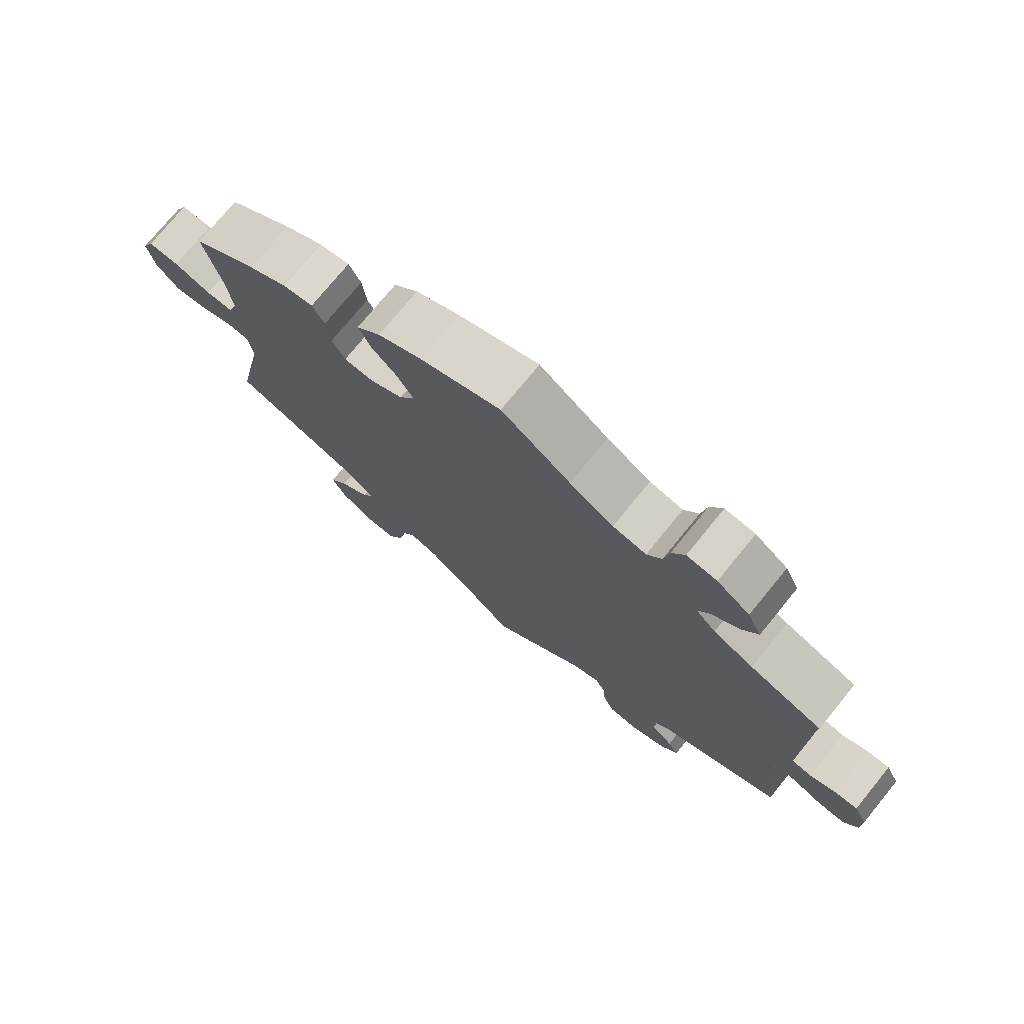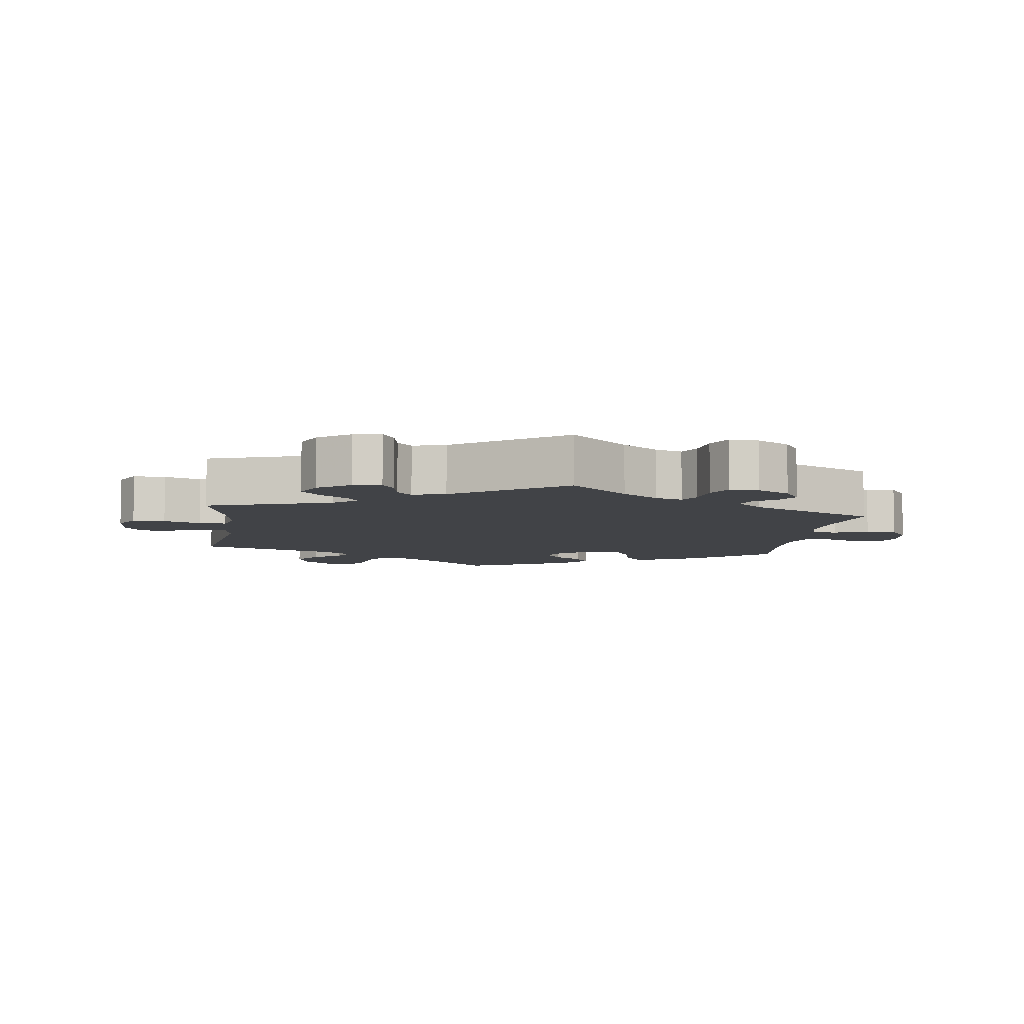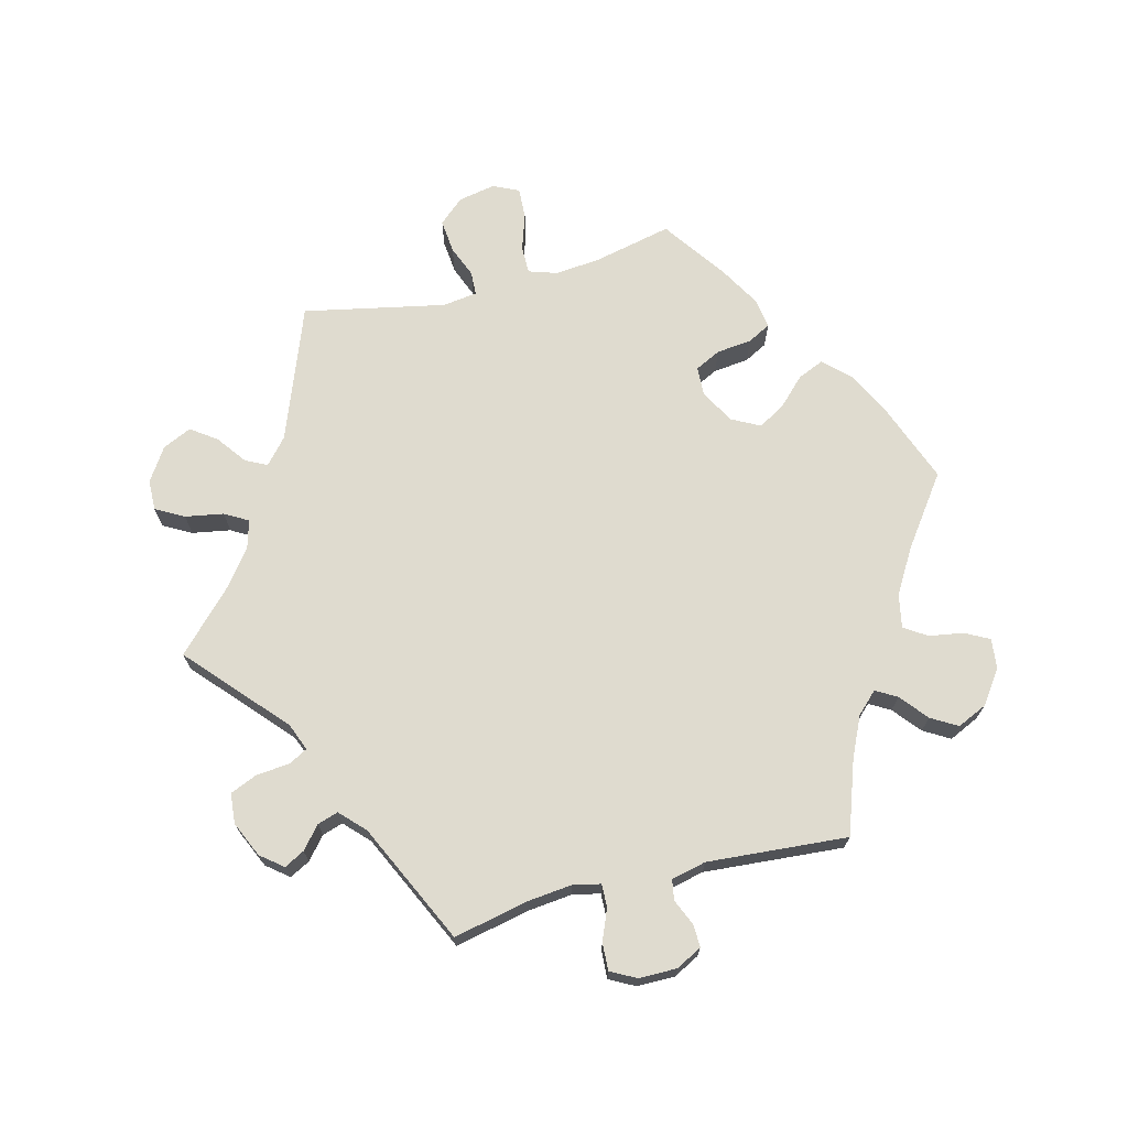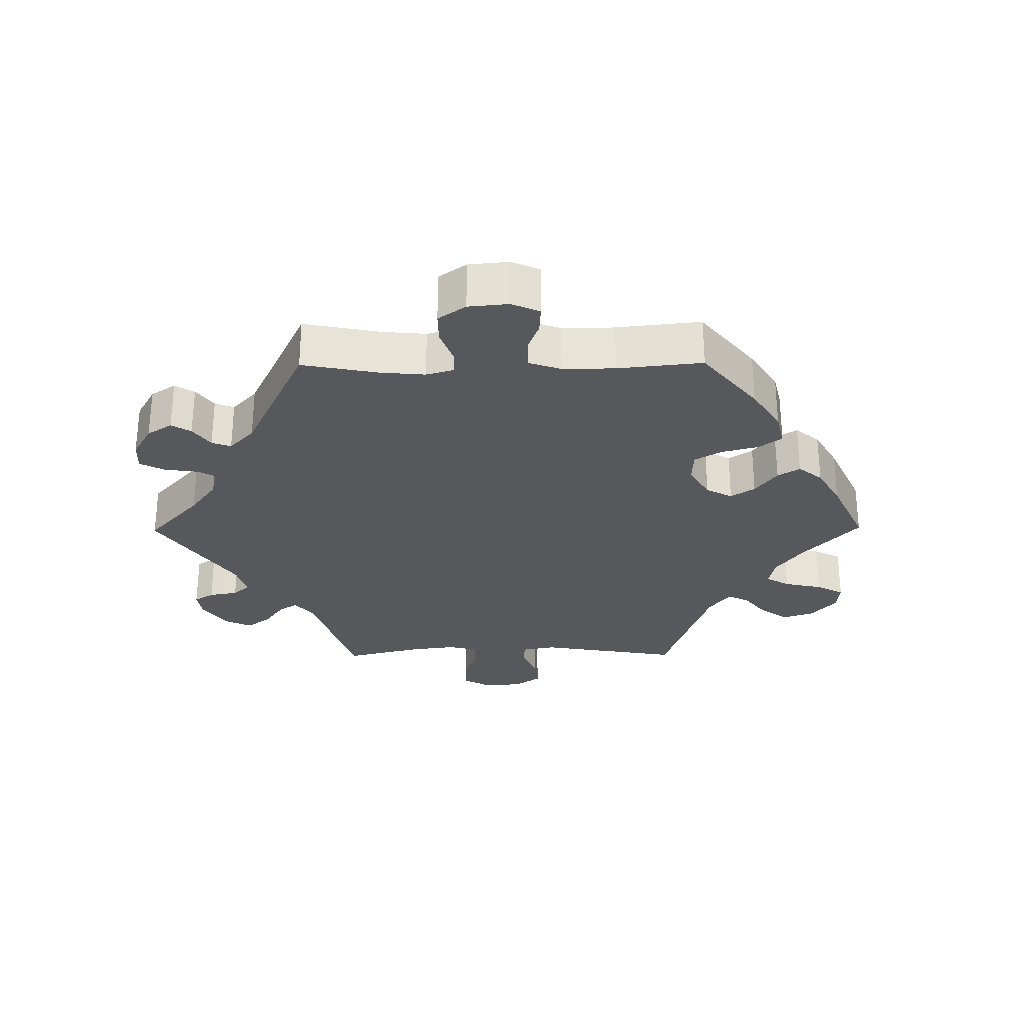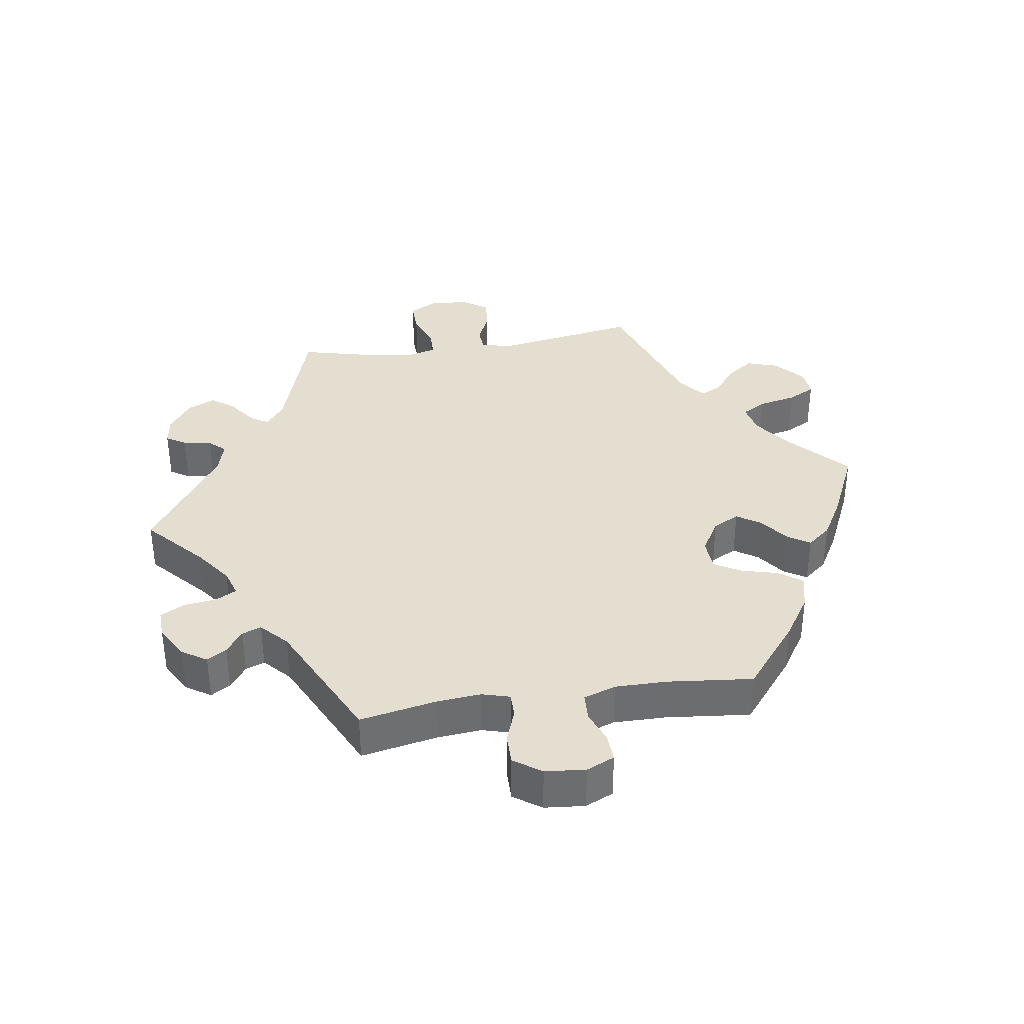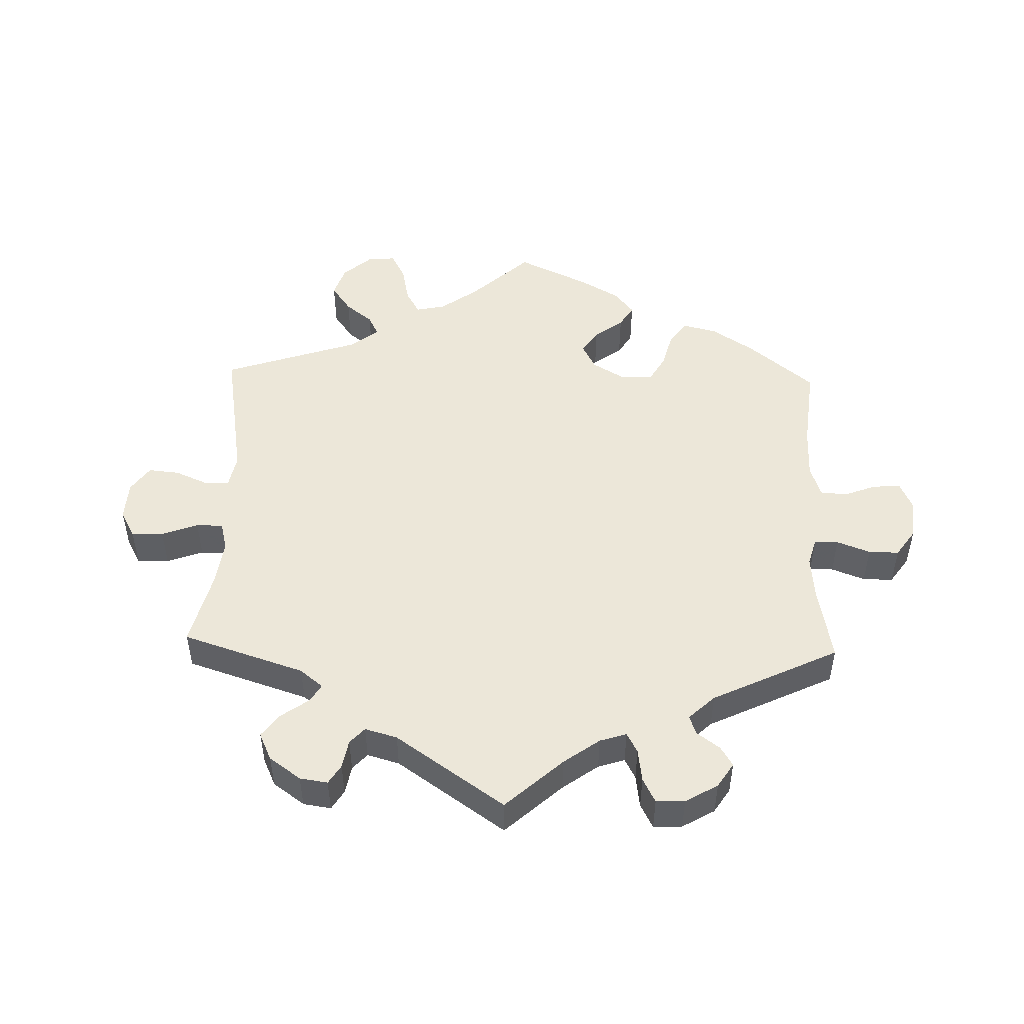
<metadata>
{"format":"obj","ext":"obj","renderer":"f3d","projection":"perspective","resolution":1024,"background":"white","views":[{"elev":75.0,"azim":-140.8,"up":"+Z"},{"elev":-7.0,"azim":-127.7,"up":"+Y"},{"elev":70.3,"azim":-104.3,"up":"+Y"},{"elev":-28.5,"azim":-29.5,"up":"+Y"},{"elev":36.4,"azim":-38.8,"up":"+Y"},{"elev":49.6,"azim":-118.3,"up":"+Y"}]}
</metadata>
<code>
v -0.143 0.07 -0.449
v -0.184 0.07 -0.433
v -0.199 0.07 -0.46
v -0.204 0.07 -0.511
v -0.221 0.07 -0.551
v -0.266 0.07 -0.555
v -0.319 0.07 -0.531
v -0.345 0.07 -0.498
v -0.329 0.07 -0.468
v -0.296 0.07 -0.44
v -0.286 0.07 -0.409
v -0.322 0.07 -0.374
v -0.501 0.07 -0.289
v -0.477 0.07 -0.177
v -0.47 0.07 -0.111
v -0.479 0.07 -0.07
v -0.513 0.07 -0.071
v -0.559 0.07 -0.09
v -0.6 0.07 -0.092
v -0.62 0.07 -0.054
v -0.62 0.07 0.002
v -0.6 0.07 0.041
v -0.566 0.07 0.04
v -0.527 0.07 0.023
v -0.497 0.07 0.028
v -0.485 0.07 0.08
v -0.501 0.07 0.289
v -0.392 0.07 0.327
v -0.332 0.07 0.355
v -0.302 0.07 0.386
v -0.32 0.07 0.417
v -0.361 0.07 0.451
v -0.384 0.07 0.49
v -0.363 0.07 0.535
v -0.314 0.07 0.57
v -0.269 0.07 0.575
v -0.25 0.07 0.538
v -0.242 0.07 0.488
v -0.22 0.07 0.454
v -0.17 0.07 0.464
v -0.104 0.07 0.503
v -0.001 0.07 0.578
v 0.118 0.07 0.533
v 0.185 0.07 0.499
v 0.221 0.07 0.461
v 0.204 0.07 0.422
v 0.164 0.07 0.382
v 0.141 0.07 0.342
v 0.163 0.07 0.3
v 0.213 0.07 0.272
v 0.257 0.07 0.274
v 0.276 0.07 0.312
v 0.282 0.07 0.365
v 0.3 0.07 0.399
v 0.345 0.07 0.392
v 0.404 0.07 0.358
v 0.501 0.07 0.29
v 0.475 0.07 0.174
v 0.468 0.07 0.106
v 0.482 0.07 0.063
v 0.523 0.07 0.063
v 0.578 0.07 0.081
v 0.624 0.07 0.083
v 0.642 0.07 0.045
v 0.631 0.07 -0.011
v 0.598 0.07 -0.048
v 0.548 0.07 -0.043
v 0.5 0.07 -0.024
v 0.465 0.07 -0.026
v 0.458 0.07 -0.078
v 0.501 0.07 -0.289
v 0.301 0.07 -0.364
v 0.263 0.07 -0.397
v 0.279 0.07 -0.429
v 0.323 0.07 -0.462
v 0.35 0.07 -0.5
v 0.33 0.07 -0.543
v 0.281 0.07 -0.575
v 0.235 0.07 -0.576
v 0.212 0.07 -0.534
v 0.202 0.07 -0.477
v 0.182 0.07 -0.442
v 0.14 0.07 -0.454
v 0.085 0.07 -0.496
v 0 0.07 -0.578
v -0.143 0 -0.449
v -0.184 0 -0.433
v -0.199 0 -0.46
v -0.204 0 -0.511
v -0.221 0 -0.551
v -0.266 0 -0.555
v -0.319 0 -0.531
v -0.345 0 -0.498
v -0.329 0 -0.468
v -0.296 0 -0.44
v -0.286 0 -0.409
v -0.322 0 -0.374
v -0.501 0 -0.289
v -0.477 0 -0.177
v -0.47 0 -0.111
v -0.479 0 -0.07
v -0.513 0 -0.071
v -0.559 0 -0.09
v -0.6 0 -0.092
v -0.62 0 -0.054
v -0.62 0 0.002
v -0.6 0 0.041
v -0.566 0 0.04
v -0.527 0 0.023
v -0.497 0 0.028
v -0.485 0 0.08
v -0.501 0 0.289
v -0.392 0 0.327
v -0.332 0 0.355
v -0.302 0 0.386
v -0.32 0 0.417
v -0.361 0 0.451
v -0.384 0 0.49
v -0.363 0 0.535
v -0.314 0 0.57
v -0.269 0 0.575
v -0.25 0 0.538
v -0.242 0 0.488
v -0.22 0 0.454
v -0.17 0 0.464
v -0.104 0 0.503
v -0.001 0 0.578
v 0.118 0 0.533
v 0.185 0 0.499
v 0.221 0 0.461
v 0.204 0 0.422
v 0.164 0 0.382
v 0.141 0 0.342
v 0.163 0 0.3
v 0.213 0 0.272
v 0.257 0 0.274
v 0.276 0 0.312
v 0.282 0 0.365
v 0.3 0 0.399
v 0.345 0 0.392
v 0.404 0 0.358
v 0.501 0 0.29
v 0.475 0 0.174
v 0.468 0 0.106
v 0.482 0 0.063
v 0.523 0 0.063
v 0.578 0 0.081
v 0.624 0 0.083
v 0.642 0 0.045
v 0.631 0 -0.011
v 0.598 0 -0.048
v 0.548 0 -0.043
v 0.5 0 -0.024
v 0.465 0 -0.026
v 0.458 0 -0.078
v 0.501 0 -0.289
v 0.301 0 -0.364
v 0.263 0 -0.397
v 0.279 0 -0.429
v 0.323 0 -0.462
v 0.35 0 -0.5
v 0.33 0 -0.543
v 0.281 0 -0.575
v 0.235 0 -0.576
v 0.212 0 -0.534
v 0.202 0 -0.477
v 0.182 0 -0.442
v 0.14 0 -0.454
v 0.085 0 -0.496
v 0 0 -0.578
f 84 85 1
f 83 84 1 2
f 82 83 2
f 78 79 80 81
f 78 81 82
f 77 78 82
f 74 75 76 77
f 73 74 77 82
f 72 73 82 2
f 70 71 72 2
f 65 66 67 68
f 65 68 69
f 64 65 69
f 61 62 63 64
f 60 61 64 69
f 59 60 69
f 55 56 57 58
f 55 58 59
f 52 53 54 55
f 51 52 55 59
f 50 51 59 69
f 44 45 46 47
f 44 47 48
f 41 42 43 44
f 40 41 44 48
f 39 40 48 49
f 35 36 37 38
f 35 38 39
f 34 35 39
f 31 32 33 34
f 30 31 34 39
f 29 30 39 49
f 26 27 28
f 25 26 28 29
f 21 22 23 24
f 21 24 25
f 20 21 25
f 17 18 19 20
f 16 17 20 25
f 15 16 25 29
f 12 13 14
f 11 12 14 15
f 7 8 9 10
f 7 10 11
f 6 7 11
f 3 4 5 6
f 2 3 6 11
f 49 50 69 70
f 15 29 49 70
f 2 11 15 70
f 86 170 169
f 87 86 169 168
f 87 168 167
f 166 165 164 163
f 167 166 163
f 167 163 162
f 162 161 160 159
f 167 162 159 158
f 87 167 158 157
f 87 157 156 155
f 153 152 151 150
f 154 153 150
f 154 150 149
f 149 148 147 146
f 154 149 146 145
f 154 145 144
f 143 142 141 140
f 144 143 140
f 140 139 138 137
f 144 140 137 136
f 154 144 136 135
f 132 131 130 129
f 133 132 129
f 129 128 127 126
f 133 129 126 125
f 134 133 125 124
f 123 122 121 120
f 124 123 120
f 124 120 119
f 119 118 117 116
f 124 119 116 115
f 134 124 115 114
f 113 112 111
f 114 113 111 110
f 109 108 107 106
f 110 109 106
f 110 106 105
f 105 104 103 102
f 110 105 102 101
f 114 110 101 100
f 99 98 97
f 100 99 97 96
f 95 94 93 92
f 96 95 92
f 96 92 91
f 91 90 89 88
f 96 91 88 87
f 155 154 135 134
f 155 134 114 100
f 155 100 96 87
f 1 86 87 2
f 2 87 88 3
f 3 88 89 4
f 4 89 90 5
f 5 90 91 6
f 6 91 92 7
f 7 92 93 8
f 8 93 94 9
f 9 94 95 10
f 10 95 96 11
f 11 96 97 12
f 12 97 98 13
f 13 98 99 14
f 14 99 100 15
f 15 100 101 16
f 16 101 102 17
f 17 102 103 18
f 18 103 104 19
f 19 104 105 20
f 20 105 106 21
f 21 106 107 22
f 22 107 108 23
f 23 108 109 24
f 24 109 110 25
f 25 110 111 26
f 26 111 112 27
f 27 112 113 28
f 28 113 114 29
f 29 114 115 30
f 30 115 116 31
f 31 116 117 32
f 32 117 118 33
f 33 118 119 34
f 34 119 120 35
f 35 120 121 36
f 36 121 122 37
f 37 122 123 38
f 38 123 124 39
f 39 124 125 40
f 40 125 126 41
f 41 126 127 42
f 42 127 128 43
f 43 128 129 44
f 44 129 130 45
f 45 130 131 46
f 46 131 132 47
f 47 132 133 48
f 48 133 134 49
f 49 134 135 50
f 50 135 136 51
f 51 136 137 52
f 52 137 138 53
f 53 138 139 54
f 54 139 140 55
f 55 140 141 56
f 56 141 142 57
f 57 142 143 58
f 58 143 144 59
f 59 144 145 60
f 60 145 146 61
f 61 146 147 62
f 62 147 148 63
f 63 148 149 64
f 64 149 150 65
f 65 150 151 66
f 66 151 152 67
f 67 152 153 68
f 68 153 154 69
f 69 154 155 70
f 70 155 156 71
f 71 156 157 72
f 72 157 158 73
f 73 158 159 74
f 74 159 160 75
f 75 160 161 76
f 76 161 162 77
f 77 162 163 78
f 78 163 164 79
f 79 164 165 80
f 80 165 166 81
f 81 166 167 82
f 82 167 168 83
f 83 168 169 84
f 84 169 170 85
f 85 170 86 1

</code>
